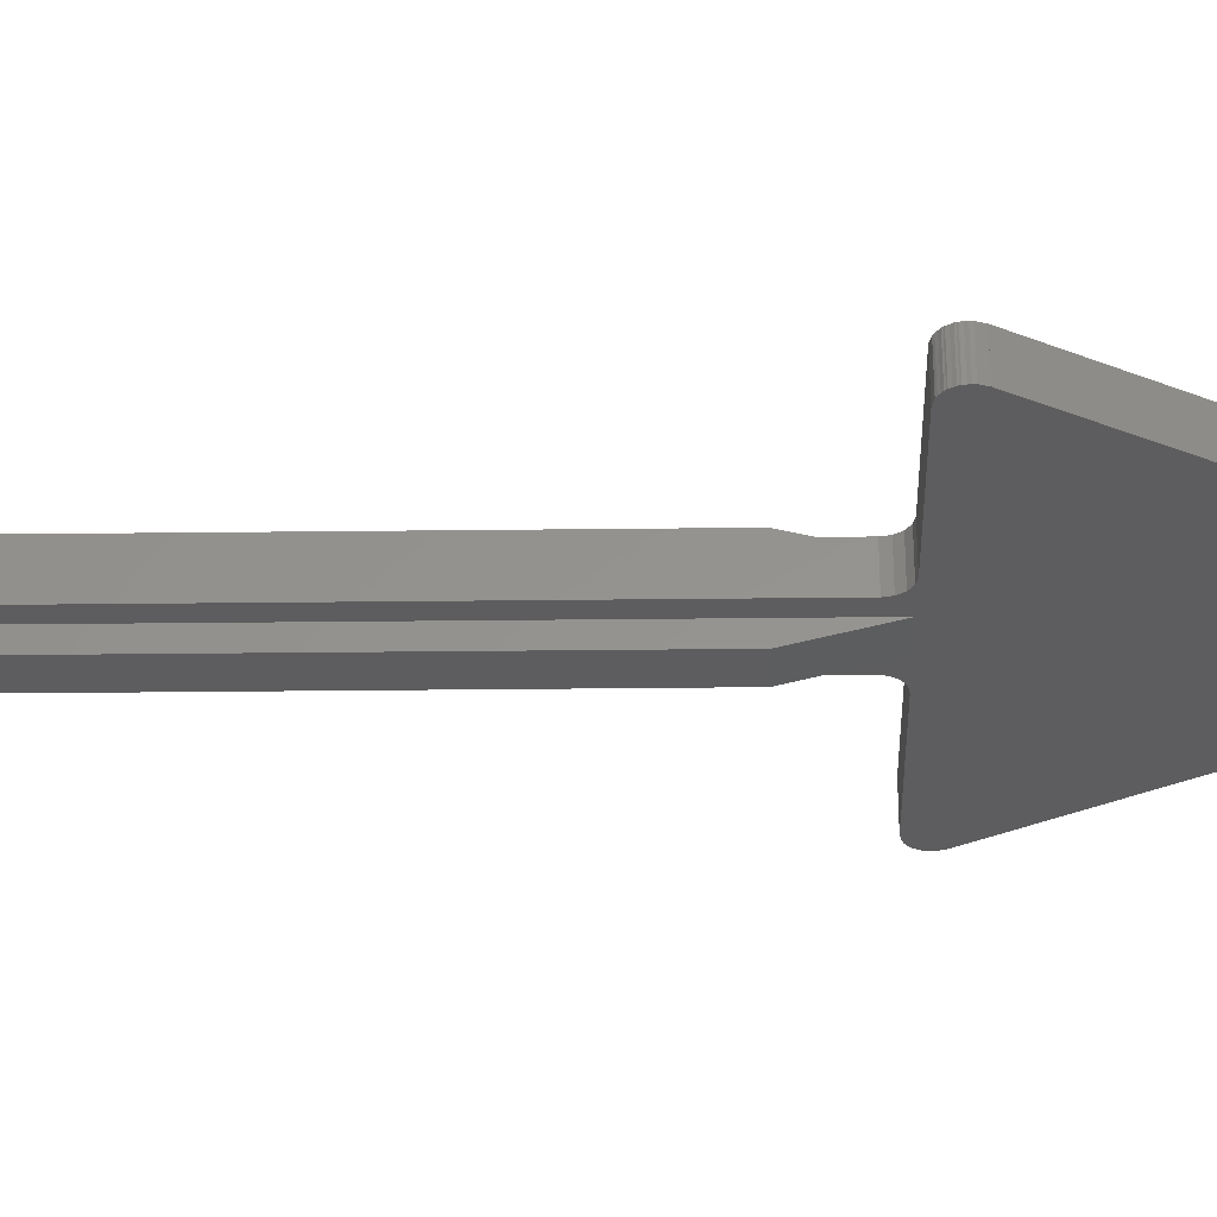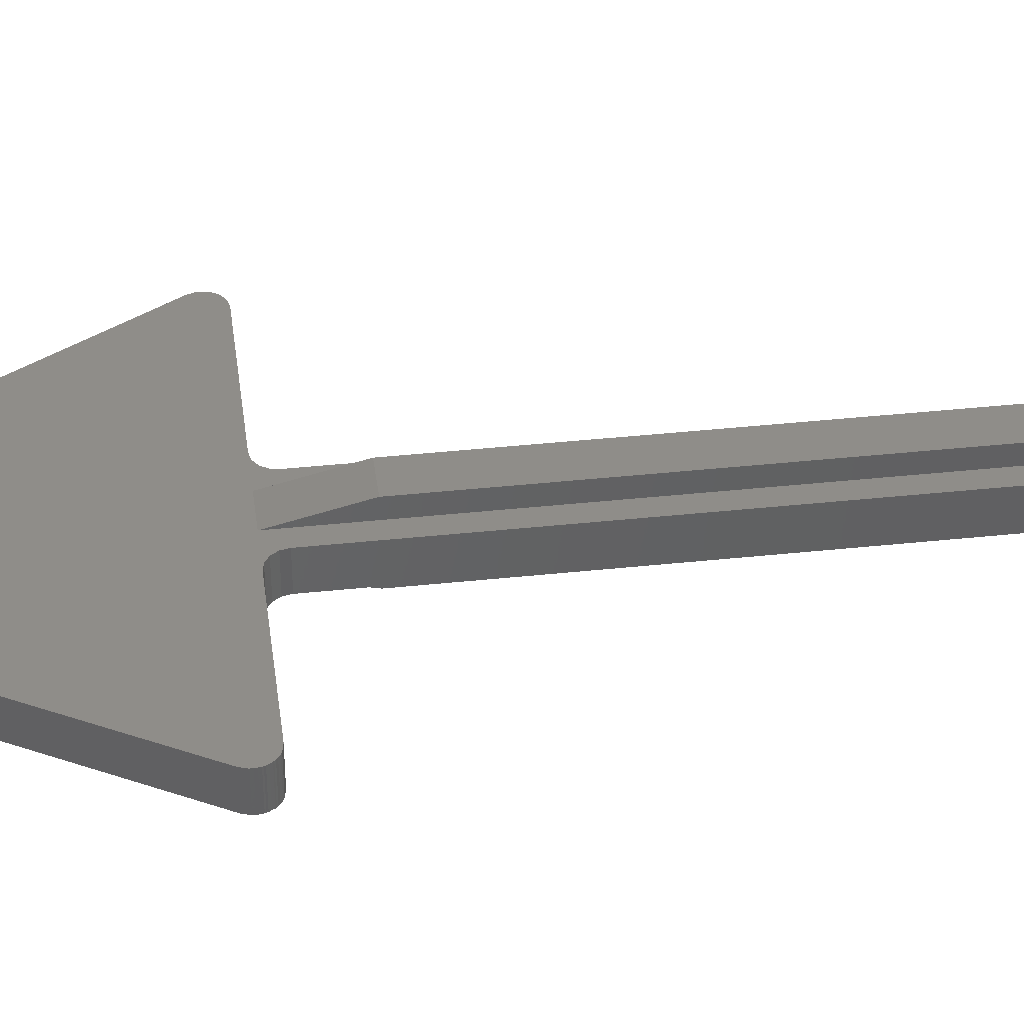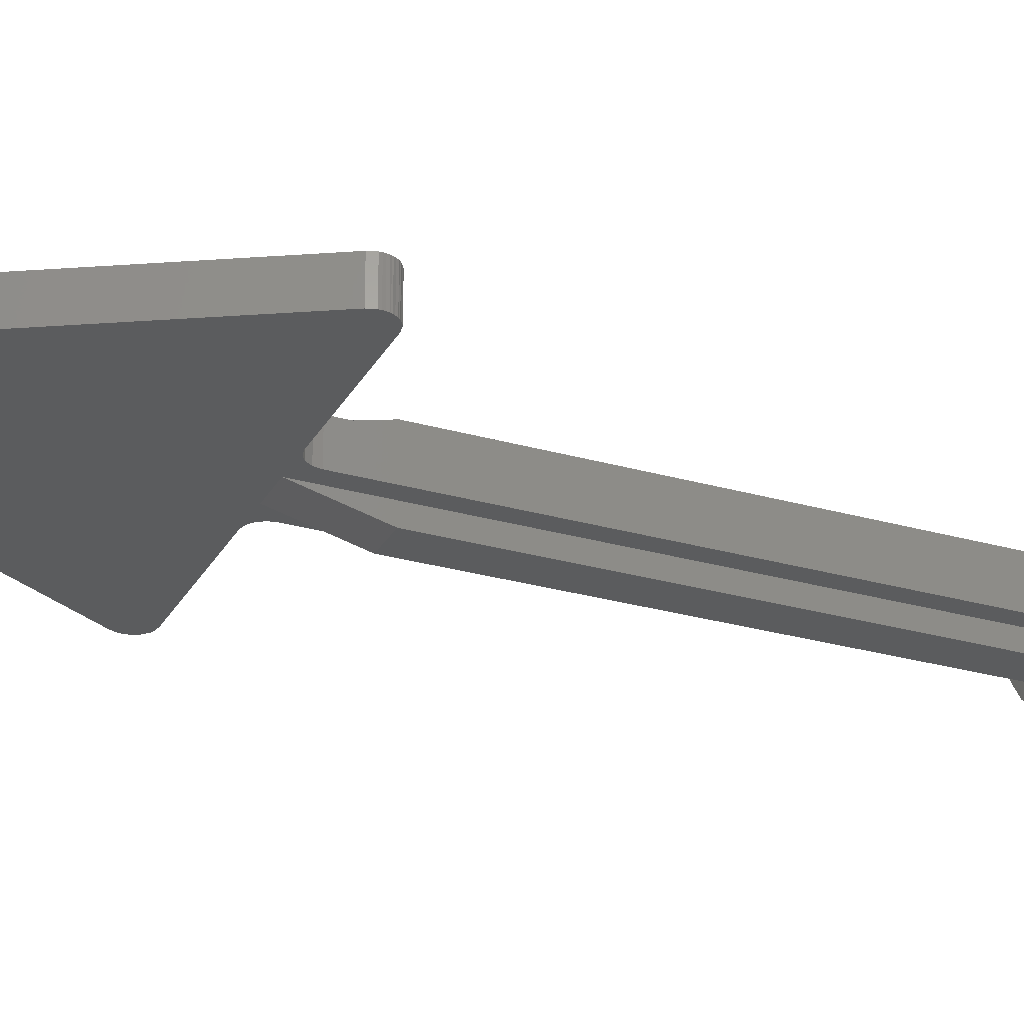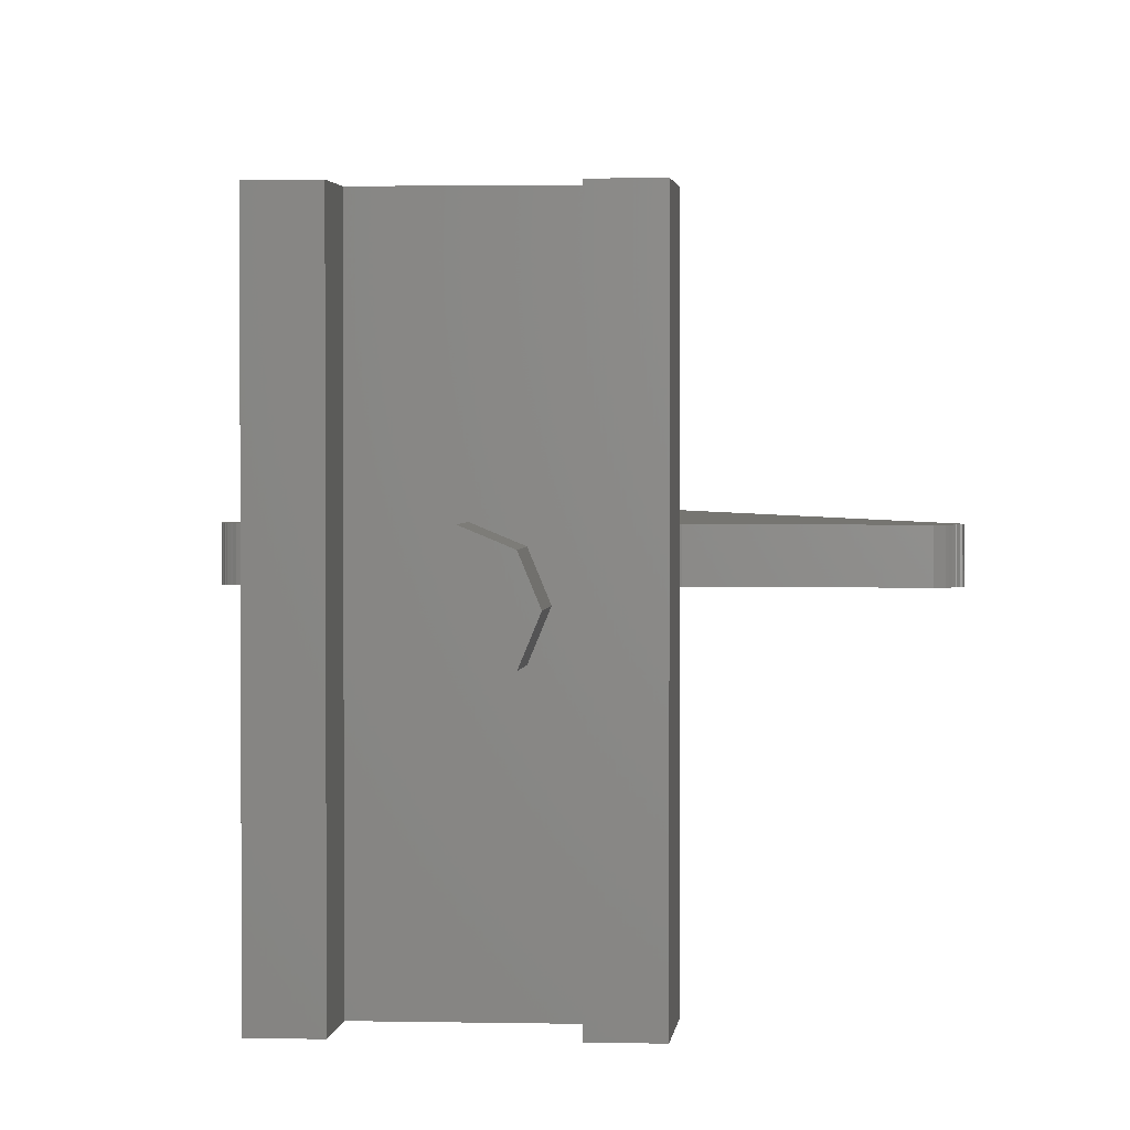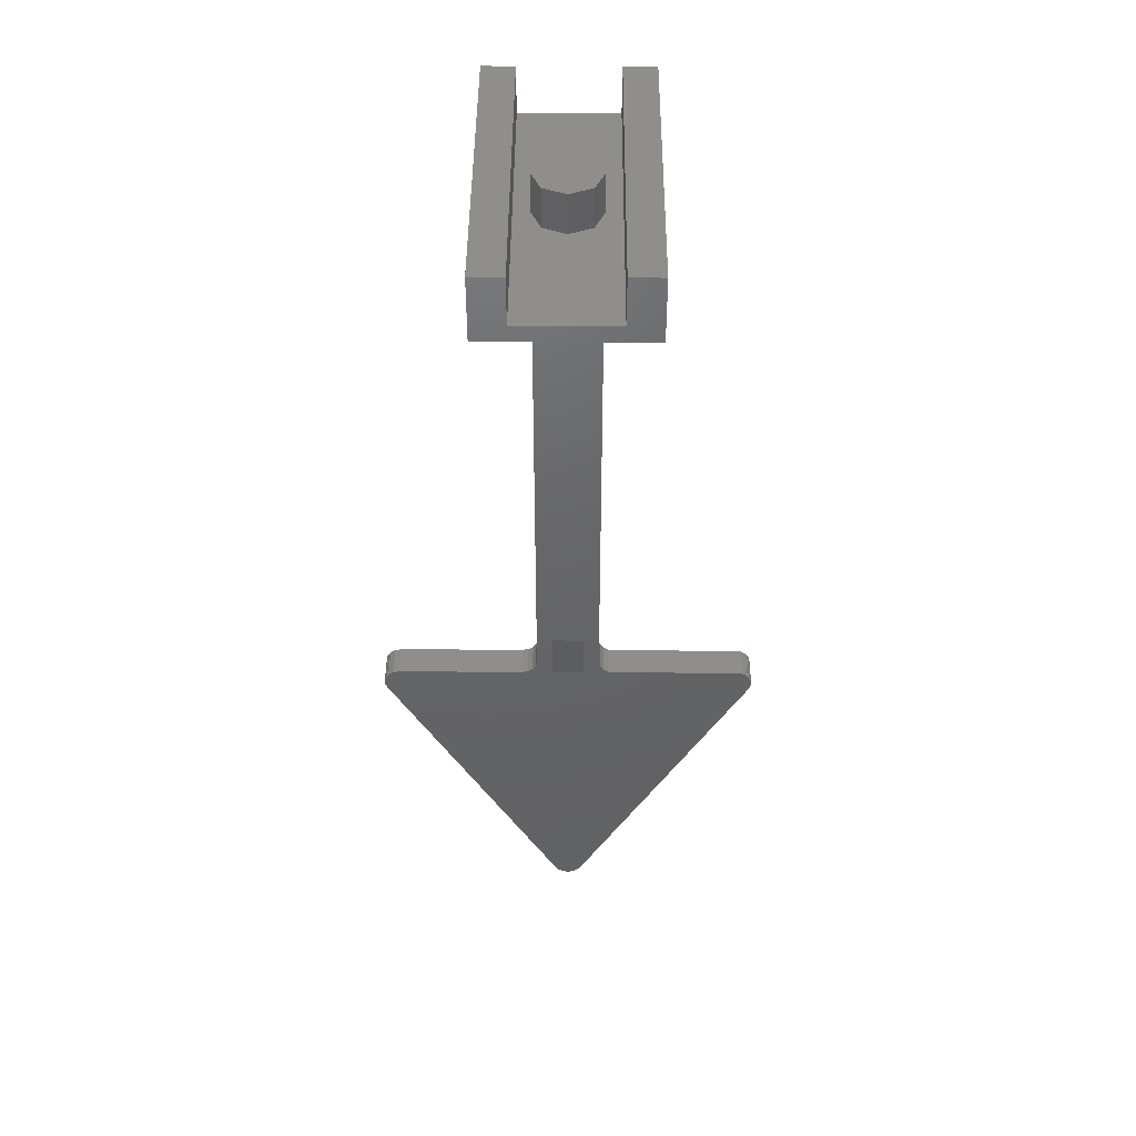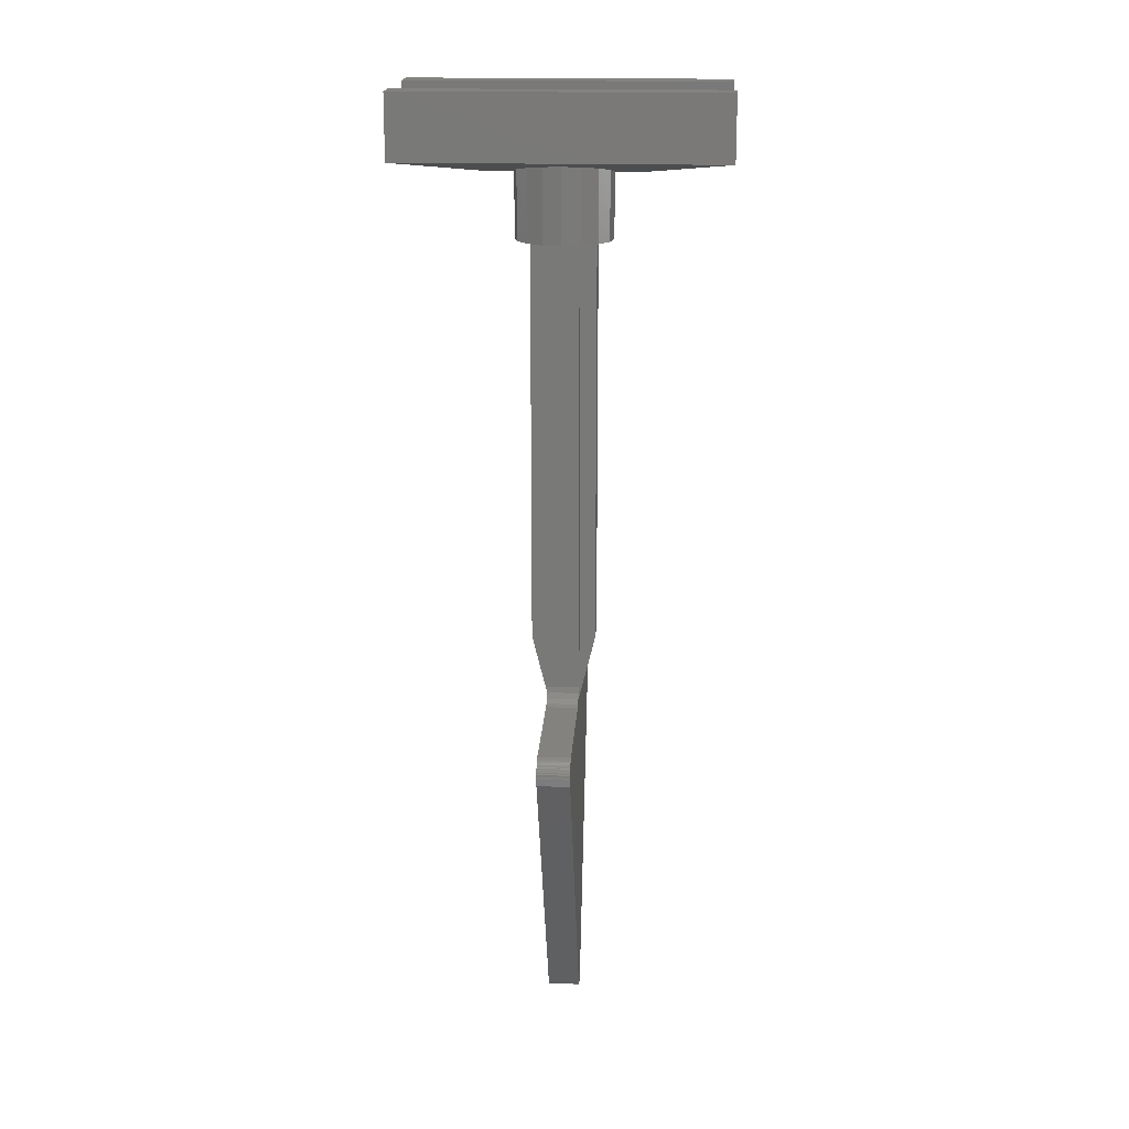
<metadata>
{"format":"stl","ext":"stl","renderer":"f3d","projection":"perspective","resolution":1024,"background":"white","views":[{"elev":-32.8,"azim":-89.1,"up":"+Z"},{"elev":40.7,"azim":82.6,"up":"+Z"},{"elev":-27.7,"azim":66.3,"up":"+Z"},{"elev":2.1,"azim":-175.0,"up":"+Z"},{"elev":44.0,"azim":0.4,"up":"+Y"},{"elev":17.7,"azim":93.2,"up":"+Y"}]}
</metadata>
<code>
# stl→obj: 208 verts, 306 faces
v -0.4 0 0.8
v 0 -0.08 0.4
v 0.4 0 0.8
v 0.4 0 -0.8
v 0 -0.08 -0.4
v -0.4 0 -0.8
v 0.16 0.28 0
v 0.1131 0.28 -0.1131
v 0 0.28 0
v 0 0.28 -0.16
v -0.1131 0.28 -0.1131
v -0.16 0.28 -0
v -0.1131 0.28 0.1131
v -0 0.28 0.16
v 0.1131 0.28 0.1131
v 0 -0.4 0
v 0.24 -0.4 0
v 0.2217 -0.4 0.09184
v 0.1697 -0.4 0.1697
v 0.09184 -0.4 0.2217
v -0 -0.4 0.24
v -0.09184 -0.4 0.2217
v -0.1697 -0.4 0.1697
v -0.2217 -0.4 0.09184
v -0.24 -0.4 -0
v -0.2217 -0.4 -0.09184
v -0.1697 -0.4 -0.1697
v -0.09184 -0.4 -0.2217
v 0 -0.4 -0.24
v 0.09184 -0.4 -0.2217
v 0.1697 -0.4 -0.1697
v 0.2217 -0.4 -0.09184
v 0.16 -2.72 -0.08
v 0.16 -2.64 -0.08
v 0.1661 -2.671 -0.08
v 0.1834 -2.697 -0.08
v 0.2094 -2.714 -0.08
v 0.24 -2.72 -0.08
v 0.24 -2.72 0.08
v 0.2094 -2.714 0.08
v 0.16 -2.72 0.08
v 0.1834 -2.697 0.08
v 0.1661 -2.671 0.08
v 0.16 -2.64 0.08
v -0.24 -2.72 -0.08
v -0.2094 -2.714 -0.08
v -0.16 -2.72 -0.08
v -0.1834 -2.697 -0.08
v -0.1661 -2.671 -0.08
v -0.16 -2.64 -0.08
v -0.16 -2.72 0.08
v -0.16 -2.64 0.08
v -0.1661 -2.671 0.08
v -0.1834 -2.697 0.08
v -0.2094 -2.714 0.08
v -0.24 -2.72 0.08
v 0 -4.324 0.08
v -0.04 -4.393 0.08
v -0.01044 -4.403 0.08
v 0.02071 -4.401 0.08
v 0.0487 -4.387 0.08
v 0.06928 -4.364 0.08
v -0.06928 -4.364 0.08
v -0.0487 -4.387 0.08
v -0.02071 -4.401 0.08
v 0.01044 -4.403 0.08
v 0.04 -4.393 0.08
v -0.8799 -2.8 0.08
v -0.9199 -2.731 0.08
v -0.9433 -2.751 0.08
v -0.9572 -2.779 0.08
v -0.9592 -2.81 0.08
v -0.9492 -2.84 0.08
v -0.8799 -2.72 0.08
v -0.9105 -2.726 0.08
v -0.9364 -2.743 0.08
v -0.9538 -2.769 0.08
v -0.9599 -2.8 0.08
v 0.8799 -2.8 0.08
v 0.9599 -2.8 0.08
v 0.9538 -2.769 0.08
v 0.9364 -2.743 0.08
v 0.9105 -2.726 0.08
v 0.8799 -2.72 0.08
v 0.9492 -2.84 0.08
v 0.9592 -2.81 0.08
v 0.9572 -2.779 0.08
v 0.9433 -2.751 0.08
v 0.9199 -2.731 0.08
v 0 -4.324 -0.08
v 0.04 -4.393 -0.08
v 0.01044 -4.403 -0.08
v -0.0207 -4.401 -0.08
v -0.0487 -4.387 -0.08
v -0.06928 -4.364 -0.08
v 0.06928 -4.364 -0.08
v 0.0487 -4.387 -0.08
v 0.0207 -4.401 -0.08
v -0.01044 -4.403 -0.08
v -0.04 -4.393 -0.08
v 0.8799 -2.8 -0.08
v 0.9199 -2.731 -0.08
v 0.9433 -2.751 -0.08
v 0.9572 -2.779 -0.08
v 0.9592 -2.81 -0.08
v 0.9492 -2.84 -0.08
v 0.8799 -2.72 -0.08
v 0.9105 -2.726 -0.08
v 0.9364 -2.743 -0.08
v 0.9538 -2.769 -0.08
v 0.9599 -2.8 -0.08
v -0.8799 -2.8 -0.08
v -0.9599 -2.8 -0.08
v -0.9538 -2.769 -0.08
v -0.9364 -2.743 -0.08
v -0.9105 -2.726 -0.08
v -0.8799 -2.72 -0.08
v -0.9492 -2.84 -0.08
v -0.9592 -2.81 -0.08
v -0.9572 -2.779 -0.08
v -0.9433 -2.751 -0.08
v -0.9199 -2.731 -0.08
v 0 -3.308 -0.08
v -0.88 -2.8 -0.08
v -0.88 -2.72 -0.08
v 0 -2.72 -0.08
v 0.88 -2.72 -0.08
v 0.88 -2.8 -0.08
v 0.5092 -3.602 -0.08
v 0.0692 -4.364 -0.08
v -0.0692 -4.364 -0.08
v -0.5092 -3.602 -0.08
v 0 -3.308 0.08
v 0.88 -2.8 0.08
v 0.88 -2.72 0.08
v 0 -2.72 0.08
v -0.88 -2.72 0.08
v -0.88 -2.8 0.08
v -0.5092 -3.602 0.08
v -0.0692 -4.364 0.08
v 0.0692 -4.364 0.08
v 0.5092 -3.602 0.08
v 0.4 0.32 -0.8
v 0.24 0.08 -0.8
v 0.24 0.32 -0.8
v -0.24 0.32 -0.8
v -0.24 0.08 -0.8
v -0.4 0.32 -0.8
v 0.24 0.08 0.8
v -0.24 0.08 0.8
v -0.4 0.32 0.8
v -0.24 0.32 0.8
v 0.24 0.32 0.8
v 0.4 0.32 0.8
v -0.08 -2.72 0.08
v -0.08 -2.4 0.16
v -0.08 -0.4 0.16
v -0.08 -0.4 0.08
v 0.08 -2.4 0.16
v 0.08 -2.72 0.08
v 0.08 -0.4 0.08
v 0.08 -0.4 0.16
v 0.08 -2.72 -0.08
v 0.08 -2.4 -0.16
v 0.08 -0.4 -0.16
v 0.08 -0.4 -0.08
v -0.08 -2.4 -0.16
v -0.08 -2.72 -0.08
v -0.08 -0.4 -0.08
v -0.08 -0.4 -0.16
v 0.16 0.08 0
v 0.1131 0.08 -0.1131
v 0 0.08 -0.16
v -0.1131 0.08 -0.1131
v -0.16 0.08 -0
v -0.1131 0.08 0.1131
v -0 0.08 0.16
v 0.1131 0.08 0.1131
v 0.24 0 0
v 0.2217 0 0.09184
v 0.1697 0 0.1697
v 0.09184 0 0.2217
v -0 0 0.24
v -0.09184 0 0.2217
v -0.1697 0 0.1697
v -0.2217 0 0.09184
v -0.24 0 -0
v -0.2217 0 -0.09184
v -0.1697 0 -0.1697
v -0.09184 0 -0.2217
v 0 0 -0.24
v 0.09184 0 -0.2217
v 0.1697 0 -0.1697
v 0.2217 0 -0.09184
v 0.16 -0.4 -0.08
v 0.16 -0.4 0.08
v 0.08 -2.64 -0.08
v 0.08 -2.64 0.08
v -0.16 -0.4 0.08
v -0.08 -2.64 0.08
v -0.08 -2.64 -0.08
v -0.16 -0.4 -0.08
v 0.08 -2.4 -0.08
v -0.08 -2.4 -0.08
v -0.08 -2.4 0.08
v 0.08 -2.4 0.08
v -0.02071 -4.401 -0.08
v 0.02071 -4.401 -0.08
f 1 2 3
f 4 5 6
f 7 8 9
f 8 10 9
f 10 11 9
f 11 12 9
f 12 13 9
f 13 14 9
f 14 15 9
f 15 7 9
f 16 17 18
f 16 18 19
f 16 19 20
f 16 20 21
f 16 21 22
f 16 22 23
f 16 23 24
f 16 24 25
f 16 25 26
f 16 26 27
f 16 27 28
f 16 28 29
f 16 29 30
f 16 30 31
f 16 31 32
f 16 32 17
f 33 34 35
f 33 35 36
f 33 36 37
f 33 37 38
f 39 40 41
f 40 42 41
f 42 43 41
f 43 44 41
f 45 46 47
f 46 48 47
f 48 49 47
f 49 50 47
f 51 52 53
f 51 53 54
f 51 54 55
f 51 55 56
f 57 58 59
f 57 59 60
f 57 60 61
f 57 61 62
f 57 63 64
f 57 64 65
f 57 65 66
f 57 66 67
f 68 69 70
f 68 70 71
f 68 71 72
f 68 72 73
f 68 74 75
f 68 75 76
f 68 76 77
f 68 77 78
f 79 80 81
f 79 81 82
f 79 82 83
f 79 83 84
f 79 85 86
f 79 86 87
f 79 87 88
f 79 88 89
f 90 91 92
f 90 92 93
f 90 93 94
f 90 94 95
f 90 96 97
f 90 97 98
f 90 98 99
f 90 99 100
f 101 102 103
f 101 103 104
f 101 104 105
f 101 105 106
f 101 107 108
f 101 108 109
f 101 109 110
f 101 110 111
f 112 113 114
f 112 114 115
f 112 115 116
f 112 116 117
f 112 118 119
f 112 119 120
f 112 120 121
f 112 121 122
f 123 124 125
f 123 125 126
f 123 126 127
f 123 127 128
f 123 128 106
f 123 106 129
f 123 129 130
f 123 130 90
f 123 90 131
f 123 131 132
f 123 132 118
f 123 118 124
f 133 134 135
f 133 135 136
f 133 136 137
f 133 137 138
f 133 138 73
f 133 73 139
f 133 139 140
f 133 140 57
f 133 57 141
f 133 141 142
f 133 142 85
f 133 85 134
f 137 135 127
f 137 127 125
f 85 141 130
f 85 130 106
f 140 73 118
f 140 118 131
f 143 4 144
f 143 144 145
f 146 147 6
f 146 6 148
f 3 149 150
f 3 150 1
f 151 1 150
f 151 150 152
f 153 149 3
f 153 3 154
f 6 147 144
f 6 144 4
f 6 5 2
f 6 2 1
f 3 2 5
f 3 5 4
f 155 156 157
f 155 157 158
f 159 160 161
f 159 161 162
f 163 164 165
f 163 165 166
f 167 168 169
f 167 169 170
f 150 149 144
f 150 144 147
f 149 153 145
f 149 145 144
f 147 146 152
f 147 152 150
f 7 171 172
f 7 172 8
f 8 172 173
f 8 173 10
f 10 173 174
f 10 174 11
f 11 174 175
f 11 175 12
f 12 175 176
f 12 176 13
f 13 176 177
f 13 177 14
f 14 177 178
f 14 178 15
f 15 178 171
f 15 171 7
f 143 145 153
f 143 153 154
f 143 154 3
f 143 3 4
f 151 152 146
f 151 146 148
f 151 148 6
f 151 6 1
f 17 179 180
f 17 180 18
f 18 180 181
f 18 181 19
f 19 181 182
f 19 182 20
f 20 182 183
f 20 183 21
f 21 183 184
f 21 184 22
f 22 184 185
f 22 185 23
f 23 185 186
f 23 186 24
f 24 186 187
f 24 187 25
f 25 187 188
f 25 188 26
f 26 188 189
f 26 189 27
f 27 189 190
f 27 190 28
f 28 190 191
f 28 191 29
f 29 191 192
f 29 192 30
f 30 192 193
f 30 193 31
f 31 193 194
f 31 194 32
f 32 194 179
f 32 179 17
f 195 196 44
f 195 44 34
f 166 195 34
f 166 34 197
f 198 44 196
f 198 196 161
f 158 199 52
f 158 52 200
f 201 50 202
f 201 202 169
f 50 52 199
f 50 199 202
f 166 203 164
f 166 164 165
f 204 169 170
f 204 170 167
f 167 170 165
f 167 165 164
f 158 205 156
f 158 156 157
f 206 161 162
f 206 162 159
f 159 162 157
f 159 157 156
f 156 155 160
f 156 160 159
f 164 163 168
f 164 168 167
f 52 51 155
f 52 155 200
f 201 168 47
f 201 47 50
f 34 33 163
f 34 163 197
f 198 160 41
f 198 41 44
f 34 44 43
f 34 43 35
f 35 43 42
f 35 42 36
f 36 42 40
f 36 40 37
f 37 40 39
f 37 39 38
f 45 56 55
f 45 55 46
f 46 55 54
f 46 54 48
f 48 54 53
f 48 53 49
f 49 53 52
f 49 52 50
f 91 67 66
f 91 66 92
f 92 66 65
f 92 65 207
f 207 65 64
f 207 64 94
f 94 64 63
f 94 63 95
f 96 62 61
f 96 61 97
f 97 61 60
f 97 60 208
f 208 60 59
f 208 59 99
f 99 59 58
f 99 58 100
f 113 78 77
f 113 77 114
f 114 77 76
f 114 76 115
f 115 76 75
f 115 75 116
f 116 75 74
f 116 74 117
f 118 73 72
f 118 72 119
f 119 72 71
f 119 71 120
f 120 71 70
f 120 70 121
f 121 70 69
f 121 69 122
f 102 89 88
f 102 88 103
f 103 88 87
f 103 87 104
f 104 87 86
f 104 86 105
f 105 86 85
f 105 85 106
f 107 84 83
f 107 83 108
f 108 83 82
f 108 82 109
f 109 82 81
f 109 81 110
f 110 81 80
f 110 80 111

</code>
